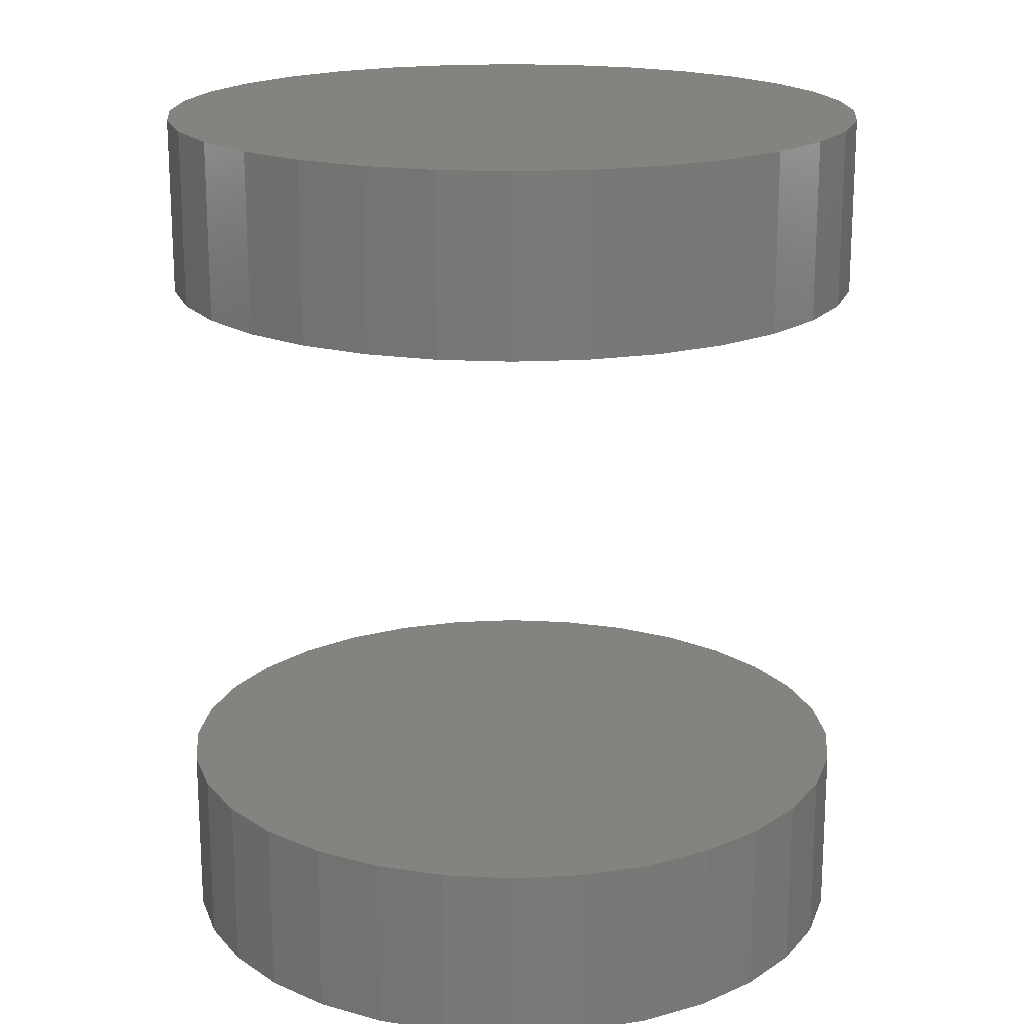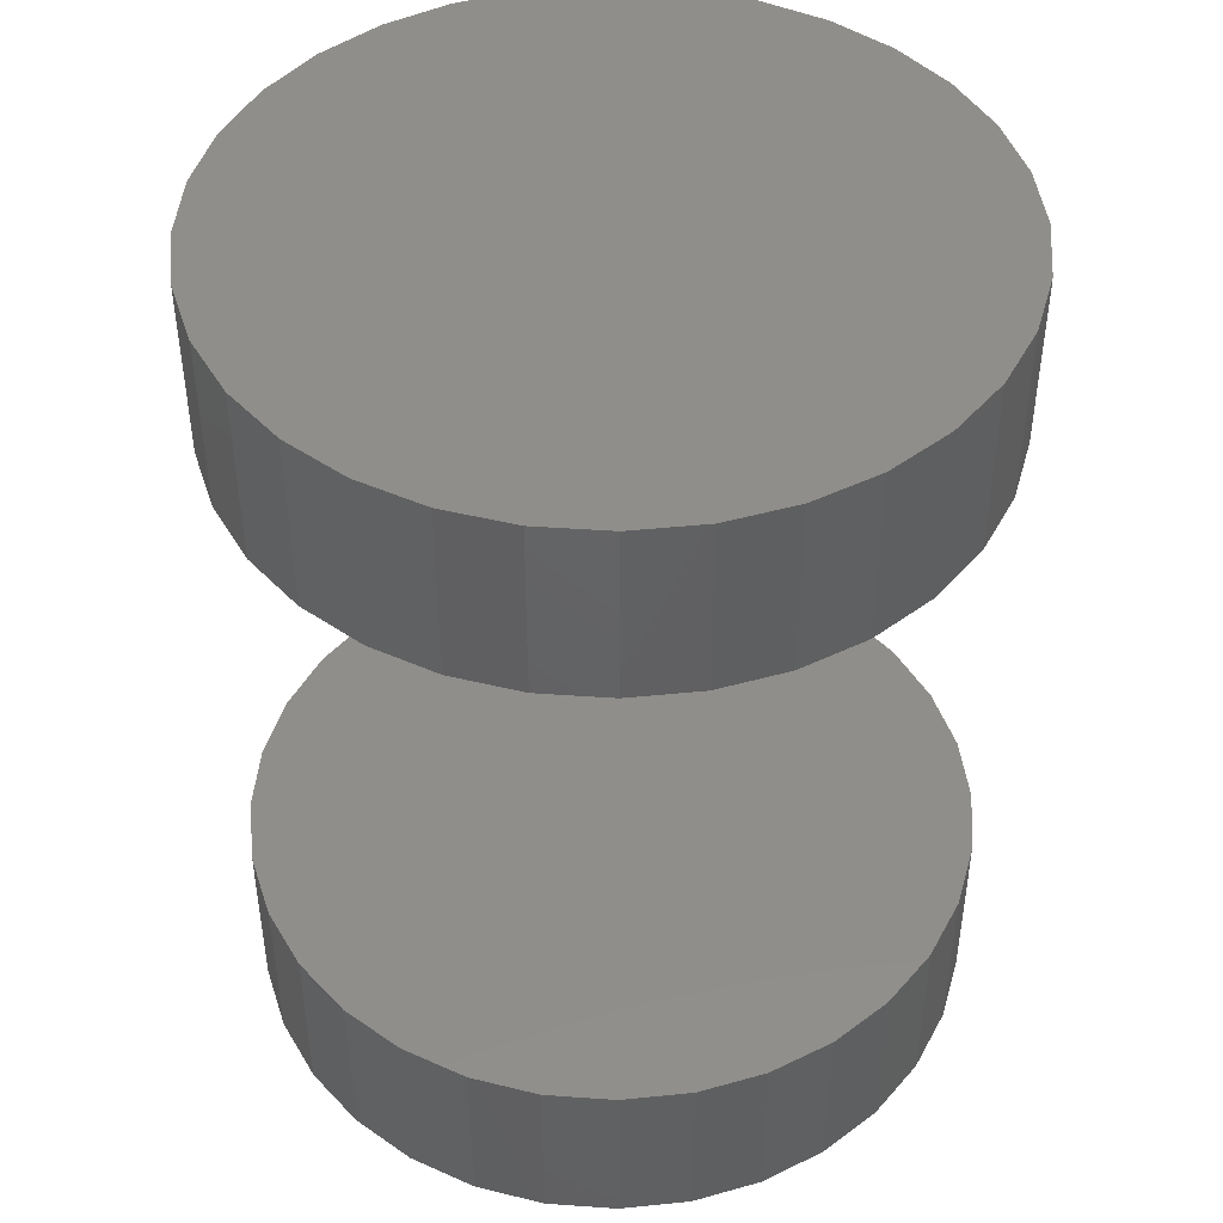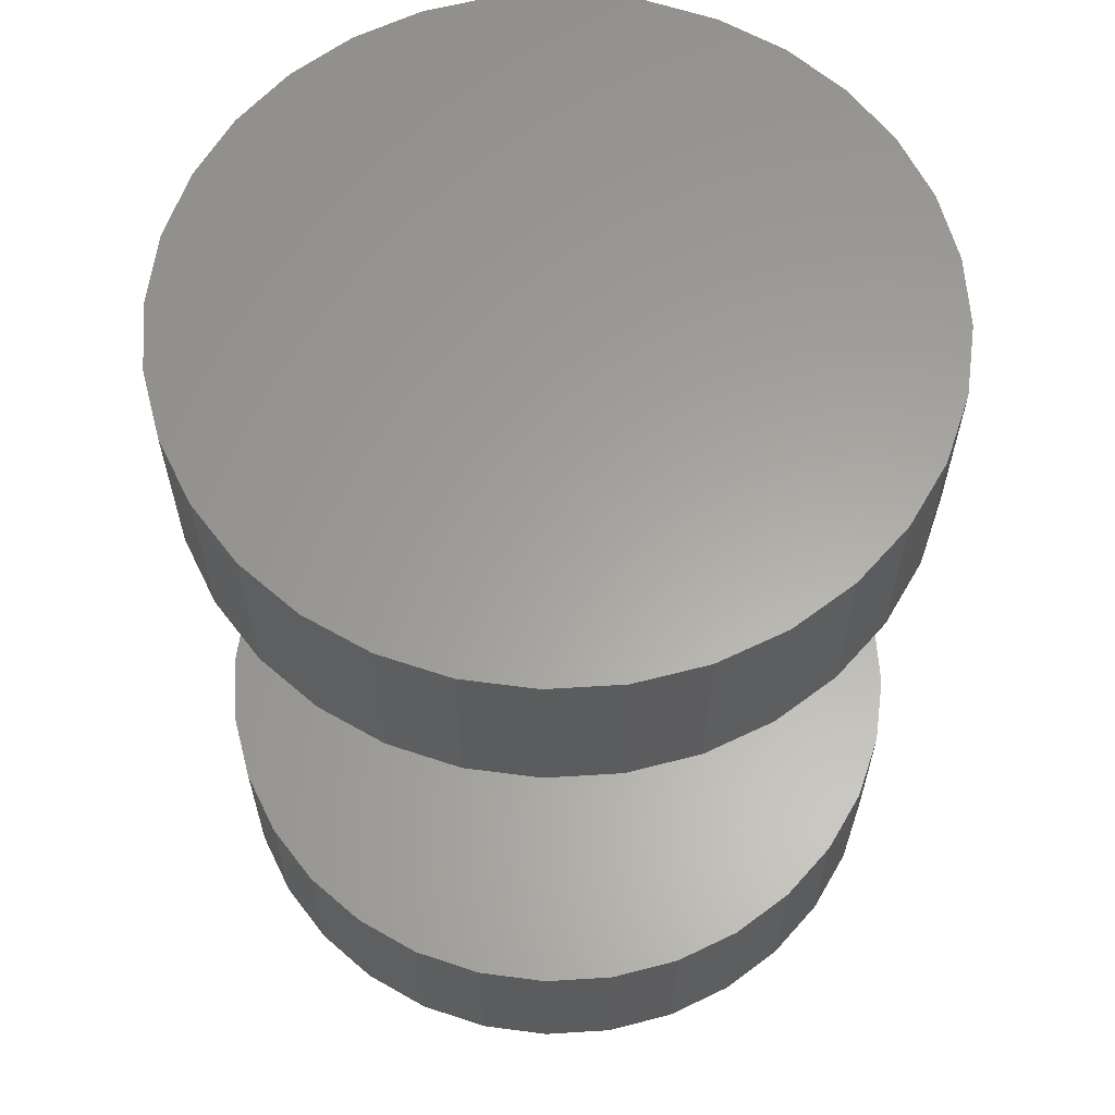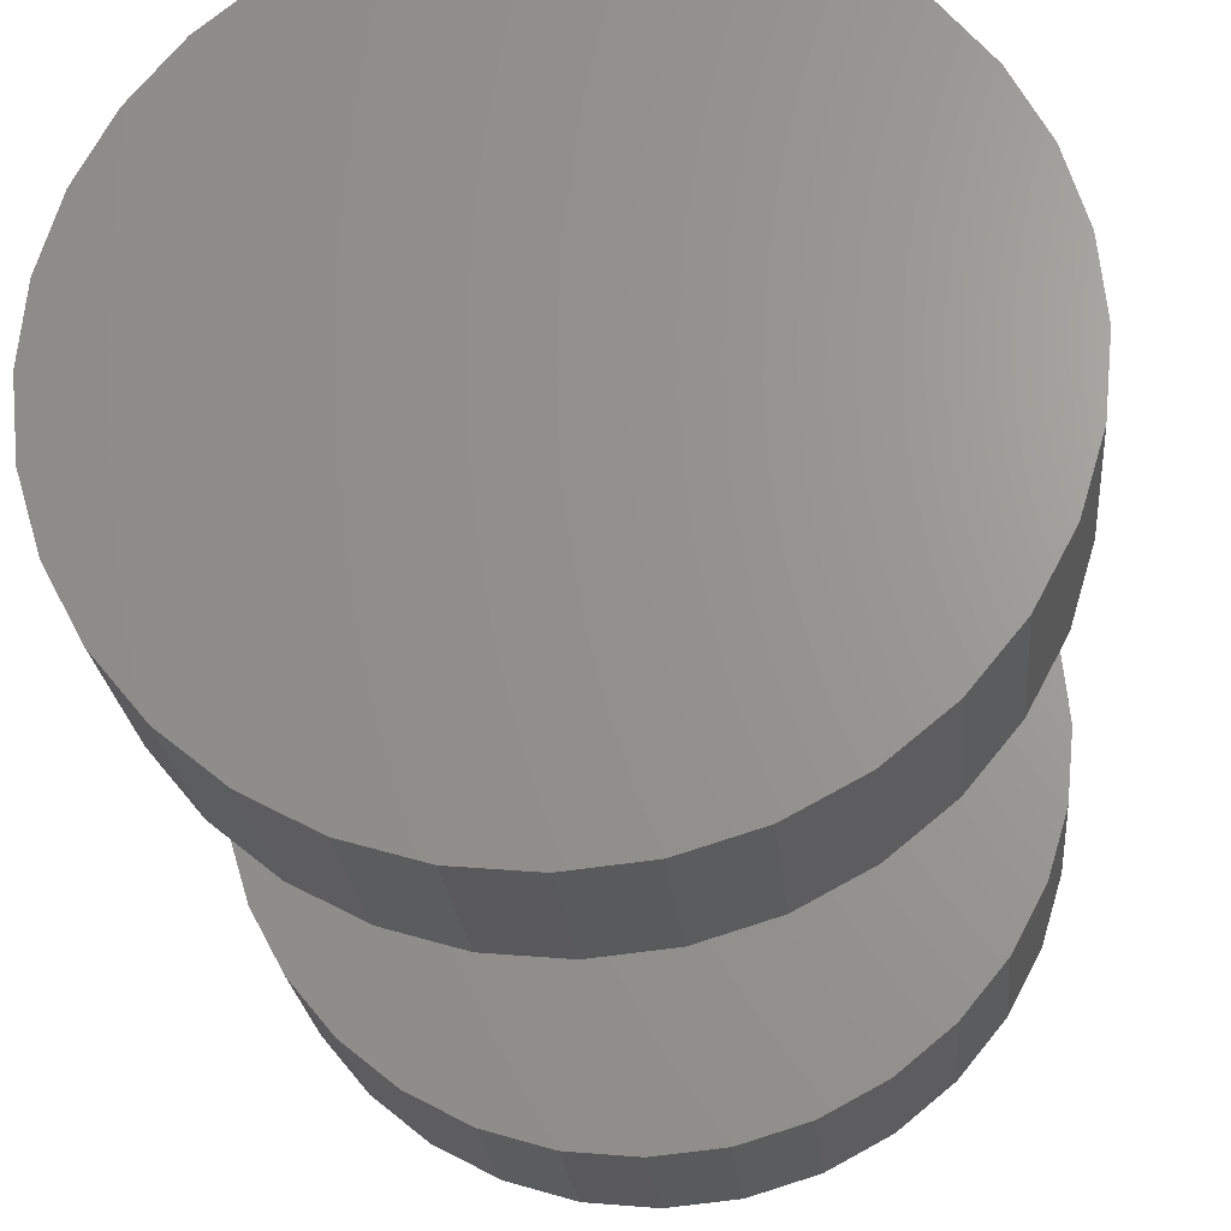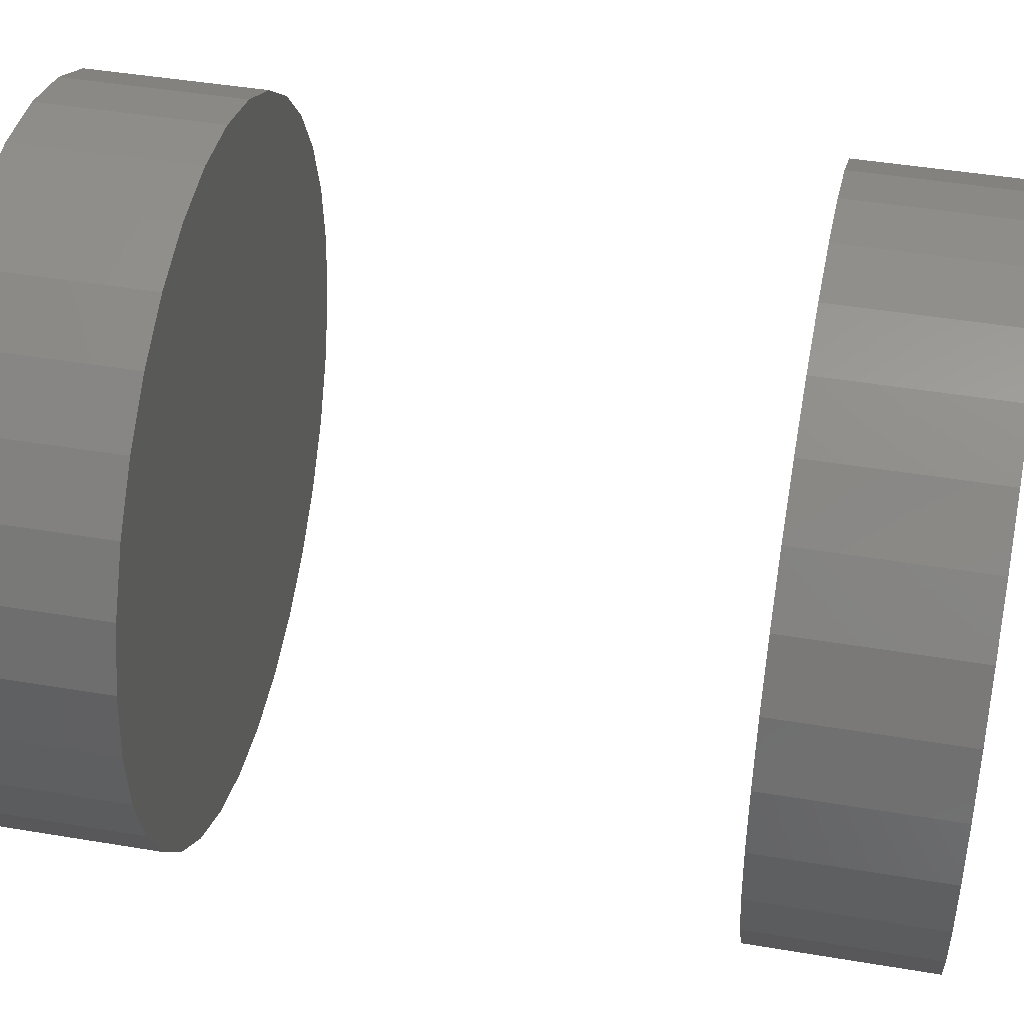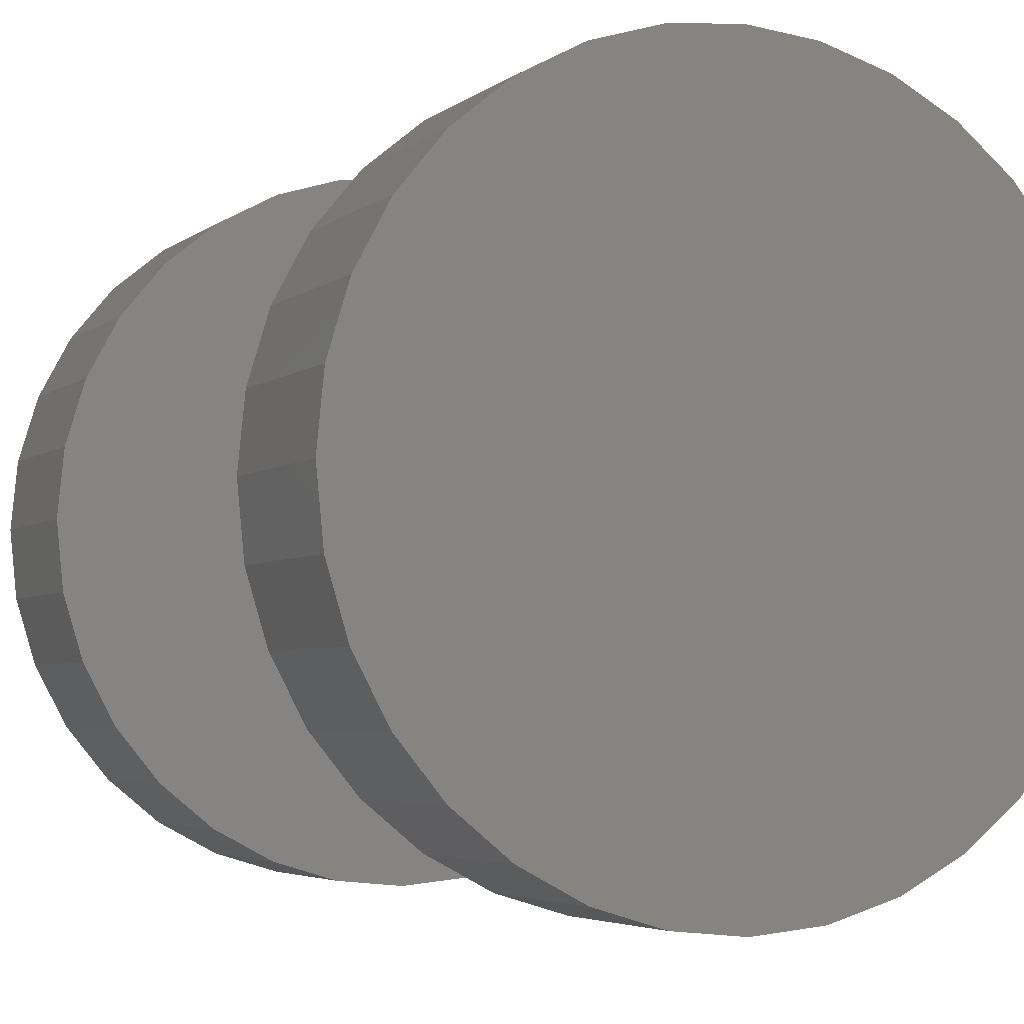
<metadata>
{"format":"stl","ext":"stl","renderer":"f3d","projection":"perspective","resolution":1024,"background":"white","views":[{"elev":18.4,"azim":-33.8,"up":"+Y"},{"elev":45.2,"azim":44.0,"up":"+Y"},{"elev":61.7,"azim":137.0,"up":"+Y"},{"elev":-23.1,"azim":-174.9,"up":"+Z"},{"elev":44.0,"azim":101.2,"up":"+Z"},{"elev":-4.1,"azim":-24.4,"up":"+Z"}]}
</metadata>
<code>
# stl→obj: 128 verts, 248 faces
v -0.02368 -0.02344 -3.287e-17
v -0.02368 -0.03906 -3.287e-17
v -0.02308 -0.02344 0.006161
v -0.02308 -0.03906 0.006161
v -0.02128 -0.02344 0.01208
v -0.02128 -0.03906 0.01208
v -0.01836 -0.02344 0.01754
v -0.01836 -0.03906 0.01754
v -0.01443 -0.02344 0.02233
v -0.01443 -0.03906 0.02233
v -0.00965 -0.02344 0.02626
v -0.00965 -0.03906 0.02626
v -0.00419 -0.02344 0.02918
v -0.00419 -0.03906 0.02918
v 0.001734 -0.02344 0.03097
v 0.001734 -0.03906 0.03097
v 0.007895 -0.02344 0.03158
v 0.007895 -0.03906 0.03158
v 0.01406 -0.02344 0.03097
v 0.01406 -0.03906 0.03097
v 0.01998 -0.02344 0.02918
v 0.01998 -0.03906 0.02918
v 0.02544 -0.02344 0.02626
v 0.02544 -0.03906 0.02626
v 0.03022 -0.02344 0.02233
v 0.03022 -0.03906 0.02233
v 0.03415 -0.02344 0.01754
v 0.03415 -0.03906 0.01754
v 0.03707 -0.02344 0.01208
v 0.03707 -0.03906 0.01208
v 0.03887 -0.02344 0.006161
v 0.03887 -0.03906 0.006161
v 0.03947 -0.02344 -6.381e-17
v 0.03947 -0.03906 -5.608e-17
v -0.02368 0.03906 -3.287e-17
v -0.02368 0.02344 -3.287e-17
v -0.02308 0.03906 0.006161
v -0.02308 0.02344 0.006161
v -0.02128 0.03906 0.01208
v -0.02128 0.02344 0.01208
v -0.01836 0.03906 0.01754
v -0.01836 0.02344 0.01754
v -0.01443 0.03906 0.02233
v -0.01443 0.02344 0.02233
v -0.00965 0.03906 0.02626
v -0.00965 0.02344 0.02626
v -0.00419 0.03906 0.02918
v -0.00419 0.02344 0.02918
v 0.001734 0.03906 0.03097
v 0.001734 0.02344 0.03097
v 0.007895 0.03906 0.03158
v 0.007895 0.02344 0.03158
v 0.01406 0.03906 0.03097
v 0.01406 0.02344 0.03097
v 0.01998 0.03906 0.02918
v 0.01998 0.02344 0.02918
v 0.02544 0.03906 0.02626
v 0.02544 0.02344 0.02626
v 0.03022 0.03906 0.02233
v 0.03022 0.02344 0.02233
v 0.03415 0.03906 0.01754
v 0.03415 0.02344 0.01754
v 0.03707 0.03906 0.01208
v 0.03707 0.02344 0.01208
v 0.03887 0.03906 0.006161
v 0.03887 0.02344 0.006161
v 0.03947 0.03906 -6.381e-17
v 0.03947 0.02344 -5.608e-17
v 0.03887 -0.02344 -0.006161
v 0.03887 -0.03906 -0.006161
v 0.03707 -0.02344 -0.01208
v 0.03707 -0.03906 -0.01208
v 0.03415 -0.02344 -0.01754
v 0.03415 -0.03906 -0.01754
v 0.03022 -0.02344 -0.02233
v 0.03022 -0.03906 -0.02233
v 0.02544 -0.02344 -0.02626
v 0.02544 -0.03906 -0.02626
v 0.01998 -0.02344 -0.02918
v 0.01998 -0.03906 -0.02918
v 0.01406 -0.02344 -0.03097
v 0.01406 -0.03906 -0.03097
v 0.007895 -0.02344 -0.03158
v 0.007895 -0.03906 -0.03158
v 0.001734 -0.02344 -0.03097
v 0.001734 -0.03906 -0.03097
v -0.00419 -0.02344 -0.02918
v -0.00419 -0.03906 -0.02918
v -0.00965 -0.02344 -0.02626
v -0.00965 -0.03906 -0.02626
v -0.01443 -0.02344 -0.02233
v -0.01443 -0.03906 -0.02233
v -0.01836 -0.02344 -0.01754
v -0.01836 -0.03906 -0.01754
v -0.02128 -0.02344 -0.01208
v -0.02128 -0.03906 -0.01208
v -0.02308 -0.02344 -0.006161
v -0.02308 -0.03906 -0.006161
v 0.03887 0.03906 -0.006161
v 0.03887 0.02344 -0.006161
v 0.03707 0.03906 -0.01208
v 0.03707 0.02344 -0.01208
v 0.03415 0.03906 -0.01754
v 0.03415 0.02344 -0.01754
v 0.03022 0.03906 -0.02233
v 0.03022 0.02344 -0.02233
v 0.02544 0.03906 -0.02626
v 0.02544 0.02344 -0.02626
v 0.01998 0.03906 -0.02918
v 0.01998 0.02344 -0.02918
v 0.01406 0.03906 -0.03097
v 0.01406 0.02344 -0.03097
v 0.007895 0.03906 -0.03158
v 0.007895 0.02344 -0.03158
v 0.001734 0.03906 -0.03097
v 0.001734 0.02344 -0.03097
v -0.00419 0.03906 -0.02918
v -0.00419 0.02344 -0.02918
v -0.00965 0.03906 -0.02626
v -0.00965 0.02344 -0.02626
v -0.01443 0.03906 -0.02233
v -0.01443 0.02344 -0.02233
v -0.01836 0.03906 -0.01754
v -0.01836 0.02344 -0.01754
v -0.02128 0.03906 -0.01208
v -0.02128 0.02344 -0.01208
v -0.02308 0.03906 -0.006161
v -0.02308 0.02344 -0.006161
f 1 2 3
f 3 2 4
f 3 4 5
f 5 4 6
f 5 6 7
f 7 6 8
f 7 8 9
f 9 8 10
f 9 10 11
f 11 10 12
f 11 12 13
f 13 12 14
f 13 14 15
f 15 14 16
f 15 16 17
f 17 16 18
f 17 18 19
f 19 18 20
f 19 20 21
f 21 20 22
f 21 22 23
f 23 22 24
f 23 24 25
f 25 24 26
f 25 26 27
f 27 26 28
f 27 28 29
f 29 28 30
f 29 30 31
f 31 30 32
f 31 32 33
f 33 32 34
f 35 36 37
f 37 36 38
f 37 38 39
f 39 38 40
f 39 40 41
f 41 40 42
f 41 42 43
f 43 42 44
f 43 44 45
f 45 44 46
f 45 46 47
f 47 46 48
f 47 48 49
f 49 48 50
f 49 50 51
f 51 50 52
f 51 52 53
f 53 52 54
f 53 54 55
f 55 54 56
f 55 56 57
f 57 56 58
f 57 58 59
f 59 58 60
f 59 60 61
f 61 60 62
f 61 62 63
f 63 62 64
f 63 64 65
f 65 64 66
f 65 66 67
f 67 66 68
f 33 34 69
f 69 34 70
f 69 70 71
f 71 70 72
f 71 72 73
f 73 72 74
f 73 74 75
f 75 74 76
f 75 76 77
f 77 76 78
f 77 78 79
f 79 78 80
f 79 80 81
f 81 80 82
f 81 82 83
f 83 82 84
f 83 84 85
f 85 84 86
f 85 86 87
f 87 86 88
f 87 88 89
f 89 88 90
f 89 90 91
f 91 90 92
f 91 92 93
f 93 92 94
f 93 94 95
f 95 94 96
f 95 96 97
f 97 96 98
f 97 98 1
f 1 98 2
f 67 68 99
f 99 68 100
f 99 100 101
f 101 100 102
f 101 102 103
f 103 102 104
f 103 104 105
f 105 104 106
f 105 106 107
f 107 106 108
f 107 108 109
f 109 108 110
f 109 110 111
f 111 110 112
f 111 112 113
f 113 112 114
f 113 114 115
f 115 114 116
f 115 116 117
f 117 116 118
f 117 118 119
f 119 118 120
f 119 120 121
f 121 120 122
f 121 122 123
f 123 122 124
f 123 124 125
f 125 124 126
f 125 126 127
f 127 126 128
f 127 128 35
f 35 128 36
f 52 50 48
f 54 52 48
f 54 48 56
f 56 48 46
f 56 46 58
f 58 46 44
f 58 44 60
f 60 44 42
f 60 42 62
f 62 42 40
f 62 40 64
f 64 40 38
f 64 38 66
f 100 126 102
f 102 126 124
f 102 124 104
f 104 124 122
f 104 122 106
f 106 122 120
f 106 120 108
f 108 120 118
f 108 118 110
f 110 118 116
f 110 116 114
f 110 114 112
f 66 38 68
f 68 38 36
f 68 36 100
f 100 36 128
f 100 128 126
f 13 15 17
f 13 17 19
f 21 13 19
f 11 13 21
f 23 11 21
f 9 11 23
f 25 9 23
f 7 9 25
f 27 7 25
f 5 7 27
f 29 5 27
f 3 5 29
f 31 3 29
f 71 95 69
f 93 95 71
f 73 93 71
f 91 93 73
f 75 91 73
f 89 91 75
f 77 89 75
f 87 89 77
f 79 87 77
f 85 87 79
f 83 85 79
f 81 83 79
f 95 97 69
f 69 97 1
f 69 1 33
f 33 1 3
f 33 3 31
f 47 49 51
f 47 51 53
f 55 47 53
f 45 47 55
f 57 45 55
f 43 45 57
f 59 43 57
f 41 43 59
f 61 41 59
f 39 41 61
f 63 39 61
f 37 39 63
f 65 37 63
f 101 125 99
f 123 125 101
f 103 123 101
f 121 123 103
f 105 121 103
f 119 121 105
f 107 119 105
f 117 119 107
f 109 117 107
f 115 117 109
f 113 115 109
f 111 113 109
f 125 127 99
f 99 127 35
f 99 35 67
f 67 35 37
f 67 37 65
f 18 16 14
f 20 18 14
f 20 14 22
f 22 14 12
f 22 12 24
f 24 12 10
f 24 10 26
f 26 10 8
f 26 8 28
f 28 8 6
f 28 6 30
f 30 6 4
f 30 4 32
f 70 96 72
f 72 96 94
f 72 94 74
f 74 94 92
f 74 92 76
f 76 92 90
f 76 90 78
f 78 90 88
f 78 88 80
f 80 88 86
f 80 86 84
f 80 84 82
f 32 4 34
f 34 4 2
f 34 2 70
f 70 2 98
f 70 98 96

</code>
